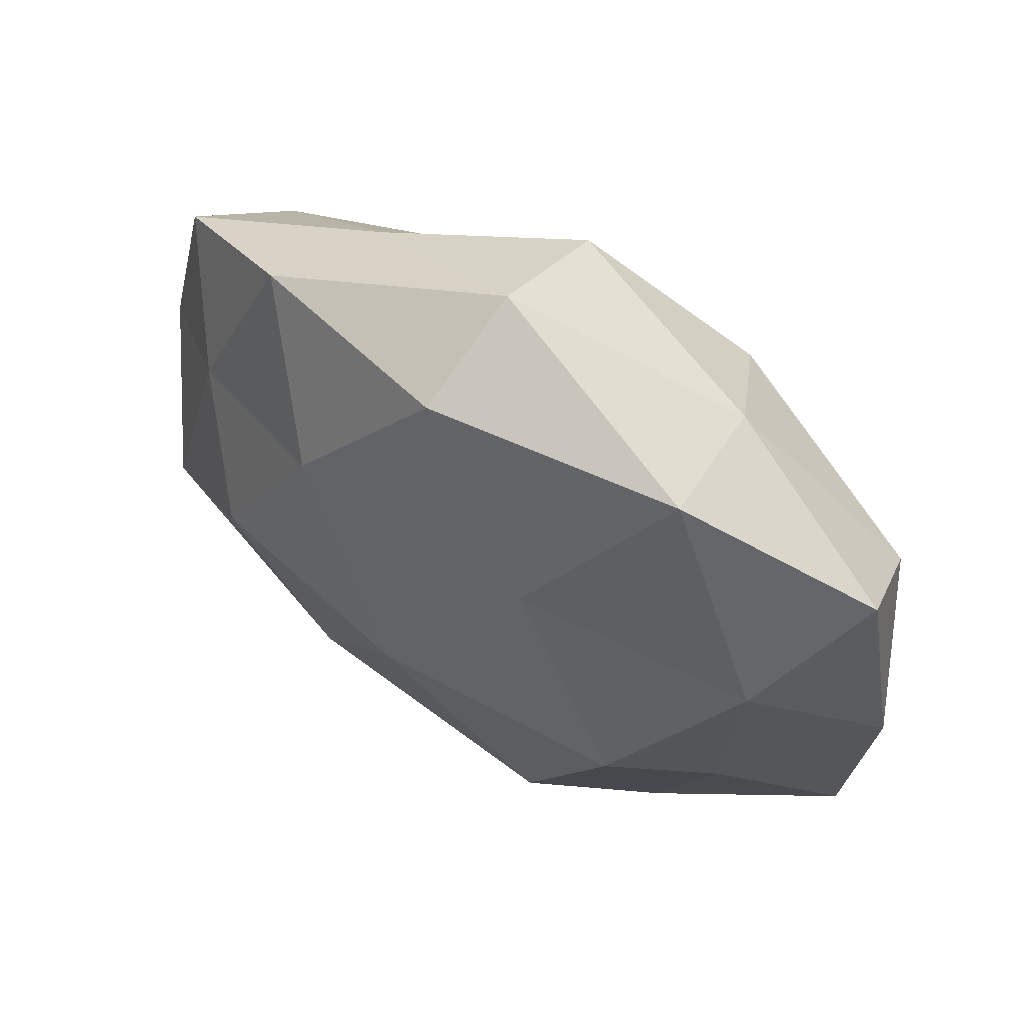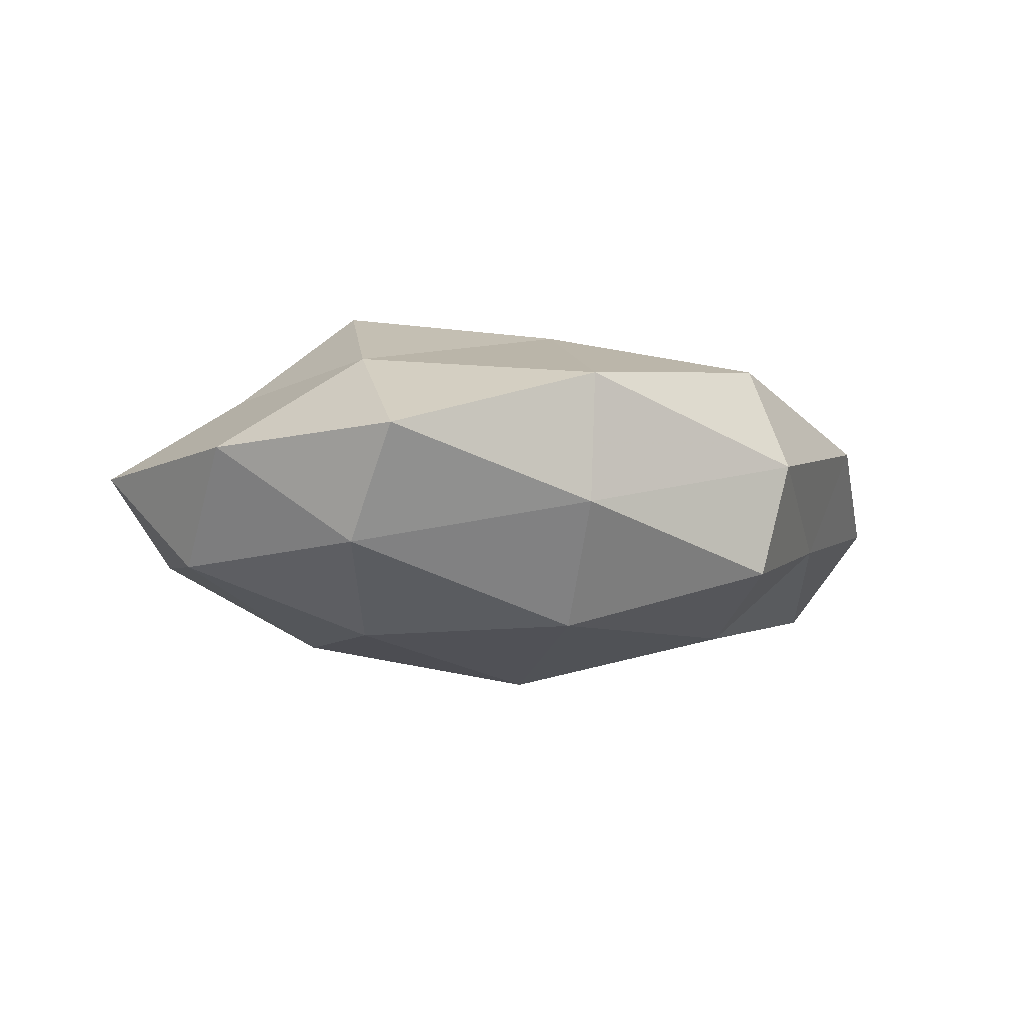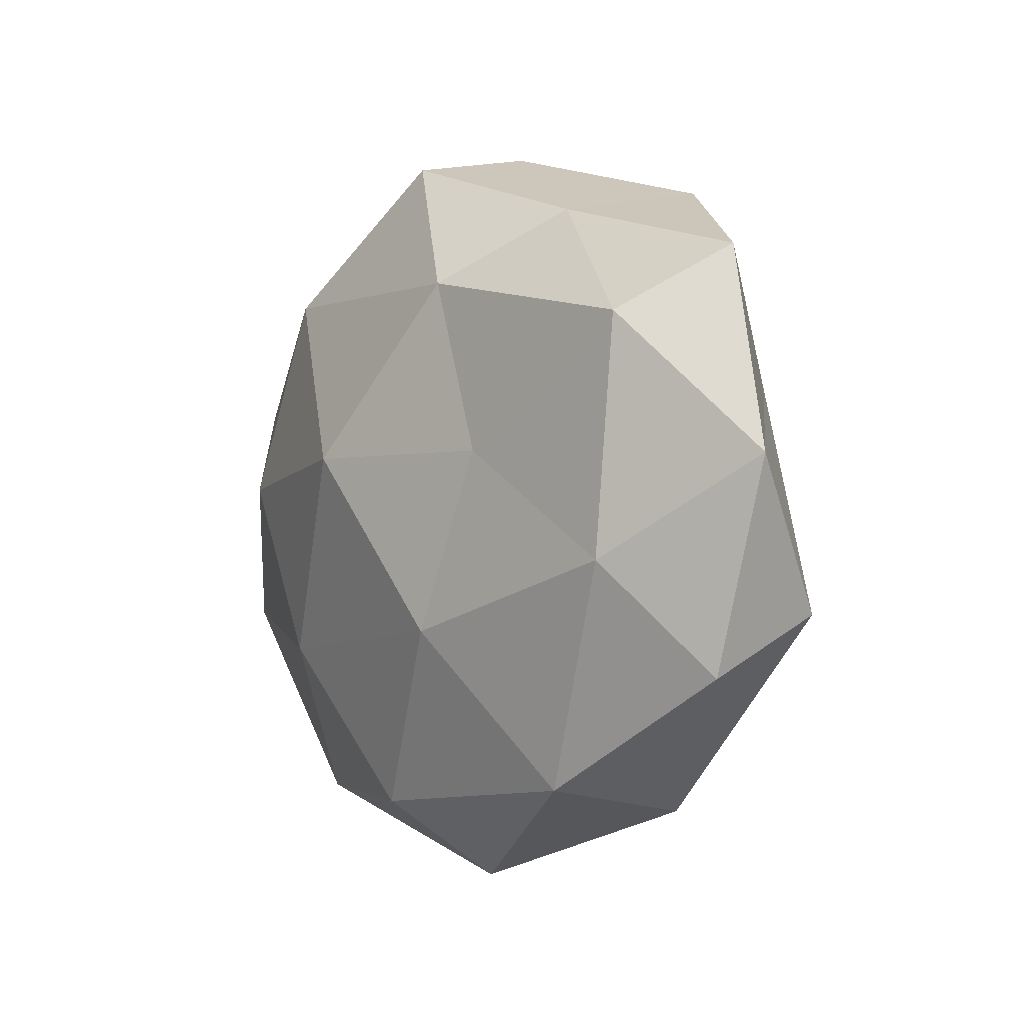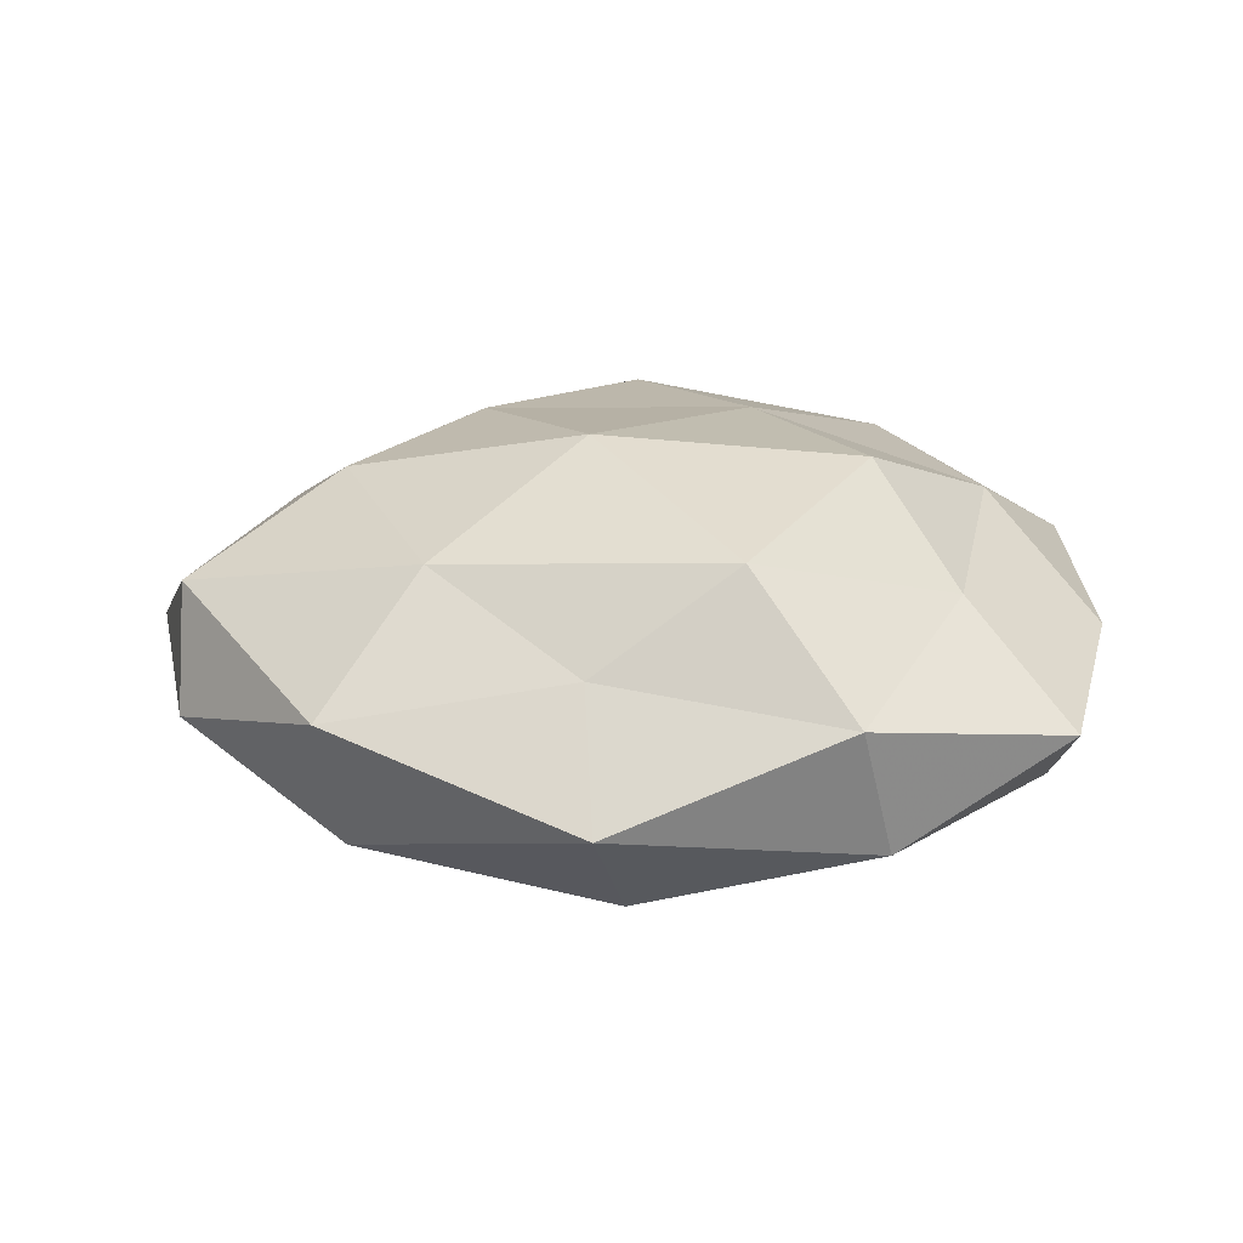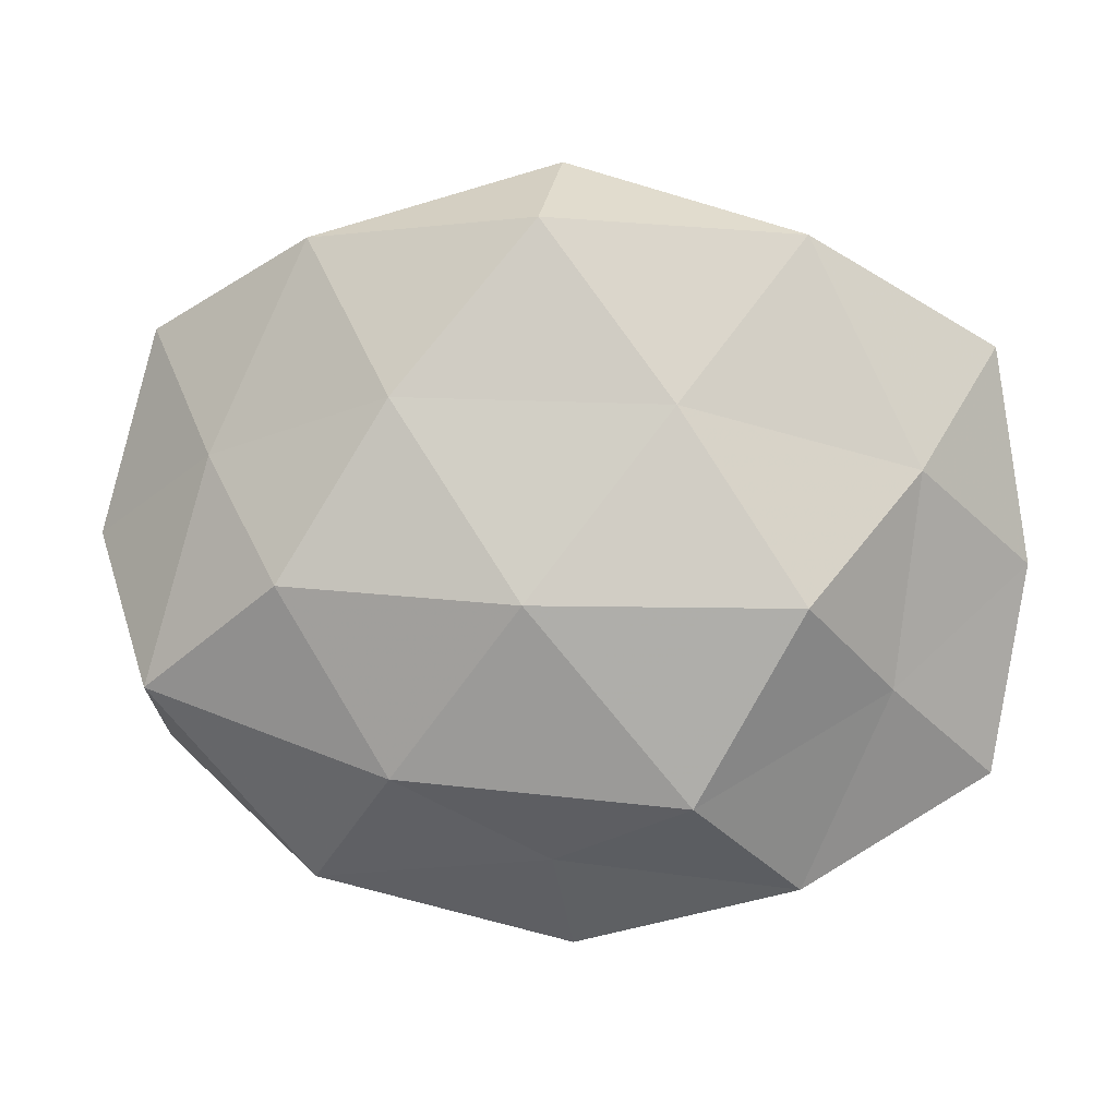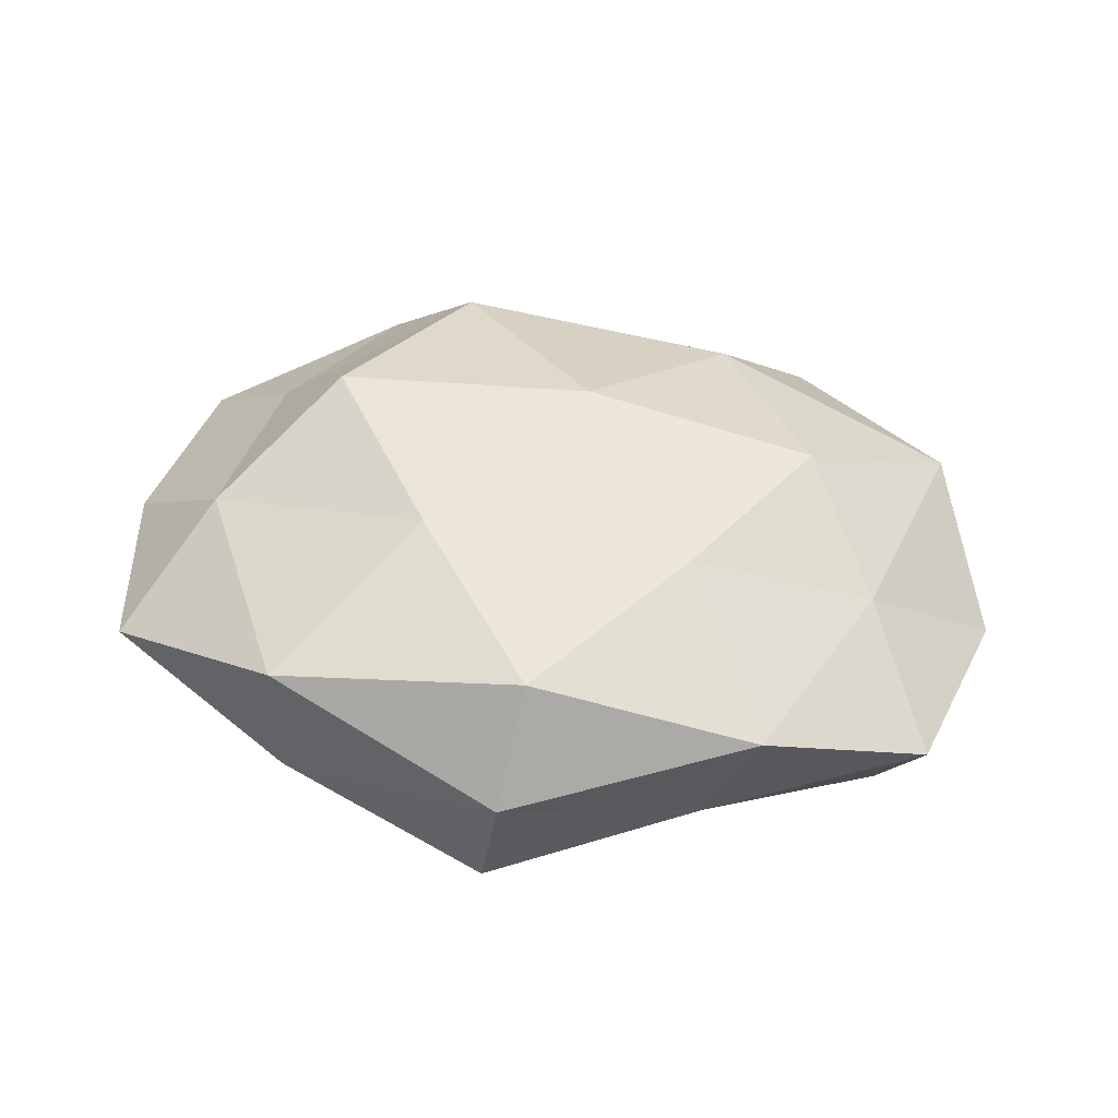
<metadata>
{"format":"obj","ext":"obj","renderer":"f3d","projection":"perspective","resolution":1024,"background":"white","views":[{"elev":56.4,"azim":32.0,"up":"+Y"},{"elev":-7.3,"azim":130.4,"up":"+Z"},{"elev":-4.4,"azim":-122.9,"up":"+Y"},{"elev":26.0,"azim":5.7,"up":"+Z"},{"elev":3.6,"azim":1.7,"up":"+Y"},{"elev":41.1,"azim":-171.9,"up":"+Z"}]}
</metadata>
<code>
v -0.01396 0.02631 -0.01878
v -0.02201 0.004754 -0.01863
v -0.02842 -0.03598 -0.01117
v -0.03365 -0.002584 0.0195
v 0.05016 0.02485 0.003603
v 0.04835 -0.01273 -0.01102
v -0.0246 0.03518 -0.00657
v 0.02735 0.03761 0.01132
v 0.02715 -0.03954 0.007679
v 0.02079 0.02797 -0.019
v 0.05041 -0.02637 0.001436
v -0.04196 -0.009302 -0.01457
v -0.04275 0.01211 0.009492
v -4.507e-05 -0.04813 -0.002025
v -0.00367 0.03943 0.01568
v -0.03116 0.03762 0.008005
v -0.005144 -0.004297 0.02531
v 0.00123 0.04434 -0.01202
v -0.02059 0.0189 0.01897
v 0.002336 -0.03833 -0.01572
v -0.05057 -0.01535 0.01009
v -0.04992 -0.02283 -0.003455
v -0.03097 -0.03873 0.004975
v 0.02017 -0.01849 -0.01982
v -0.04534 0.01901 -0.01442
v 0.0268 -0.00467 0.02403
v 0.05438 -0.0009827 0.002716
v -0.01354 -0.0169 -0.0208
v 0.02707 0.03668 -0.004521
v -0.0208 -0.025 0.01785
v -0.05806 0.002321 -0.002794
v -0.05088 0.02717 -0.001375
v 0.04037 0.01051 0.01452
v 0.04784 0.01617 -0.009778
v 0.003781 0.005548 -0.02518
v 0.03748 -0.01506 0.01235
v -0.002253 -0.03563 0.01001
v 0.03065 -0.03737 -0.008188
v 0.01209 0.01803 0.02067
v -0.00127 0.04691 0.001957
v 0.03278 0.003899 -0.01975
v 0.01406 -0.02785 0.02087
f 7 18 1
f 10 1 18
f 19 13 4
f 16 13 19
f 15 16 19
f 19 4 17
f 20 14 3
f 4 13 21
f 3 22 12
f 14 23 3
f 3 23 22
f 22 23 21
f 25 1 2
f 7 1 25
f 2 12 25
f 11 6 27
f 28 12 2
f 3 12 28
f 20 3 28
f 20 28 24
f 8 5 29
f 18 29 10
f 17 4 30
f 21 30 4
f 23 30 21
f 13 31 21
f 12 22 31
f 21 31 22
f 12 31 25
f 16 7 32
f 16 32 13
f 32 7 25
f 13 32 31
f 25 31 32
f 8 33 5
f 5 33 27
f 27 34 5
f 6 34 27
f 29 5 34
f 29 34 10
f 35 2 1
f 35 1 10
f 28 2 35
f 28 35 24
f 9 11 36
f 27 36 11
f 33 26 36
f 33 36 27
f 14 9 37
f 14 37 23
f 23 37 30
f 38 6 11
f 38 11 9
f 38 9 14
f 20 38 14
f 24 6 38
f 20 24 38
f 15 39 8
f 15 19 39
f 19 17 39
f 39 17 26
f 39 33 8
f 39 26 33
f 15 8 40
f 40 7 16
f 15 40 16
f 40 18 7
f 8 29 40
f 40 29 18
f 24 41 6
f 6 41 34
f 10 34 41
f 41 35 10
f 24 35 41
f 26 17 42
f 17 30 42
f 9 36 42
f 42 36 26
f 37 9 42
f 42 30 37

</code>
